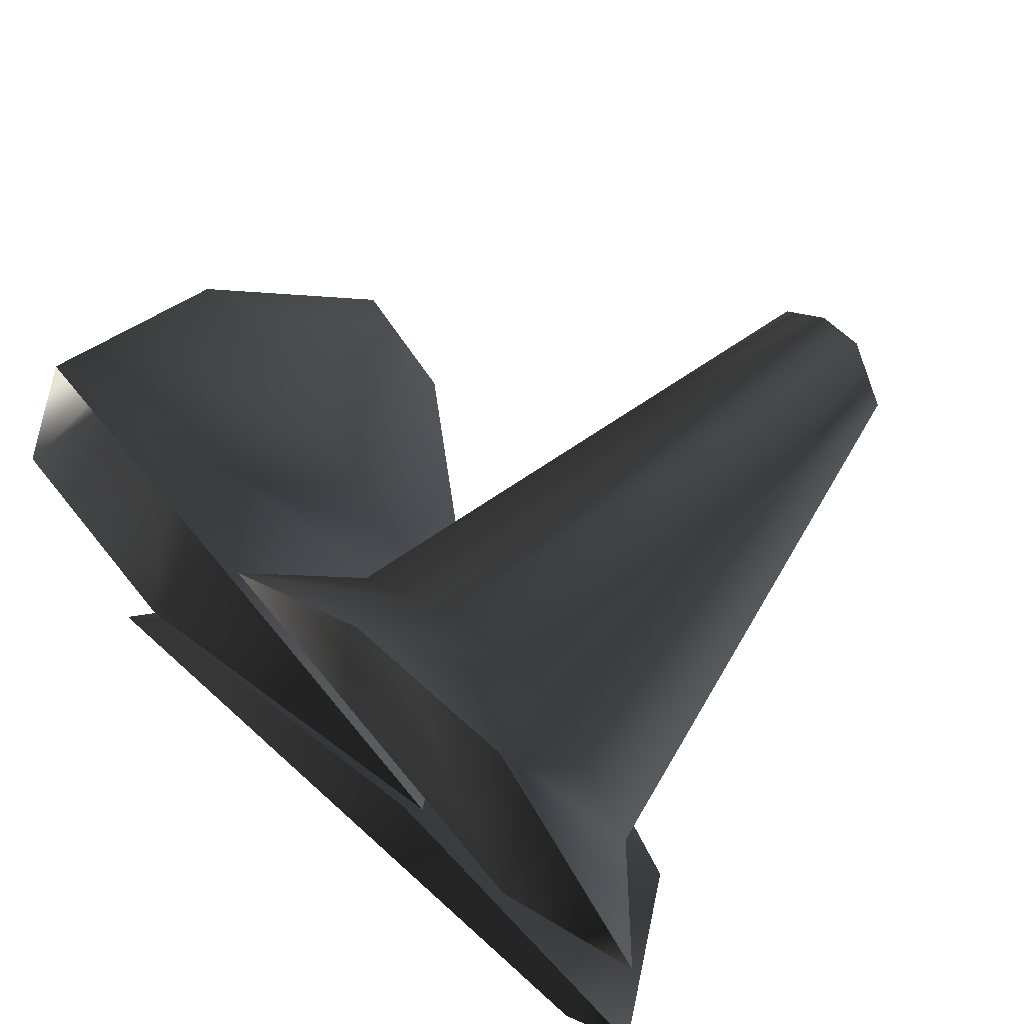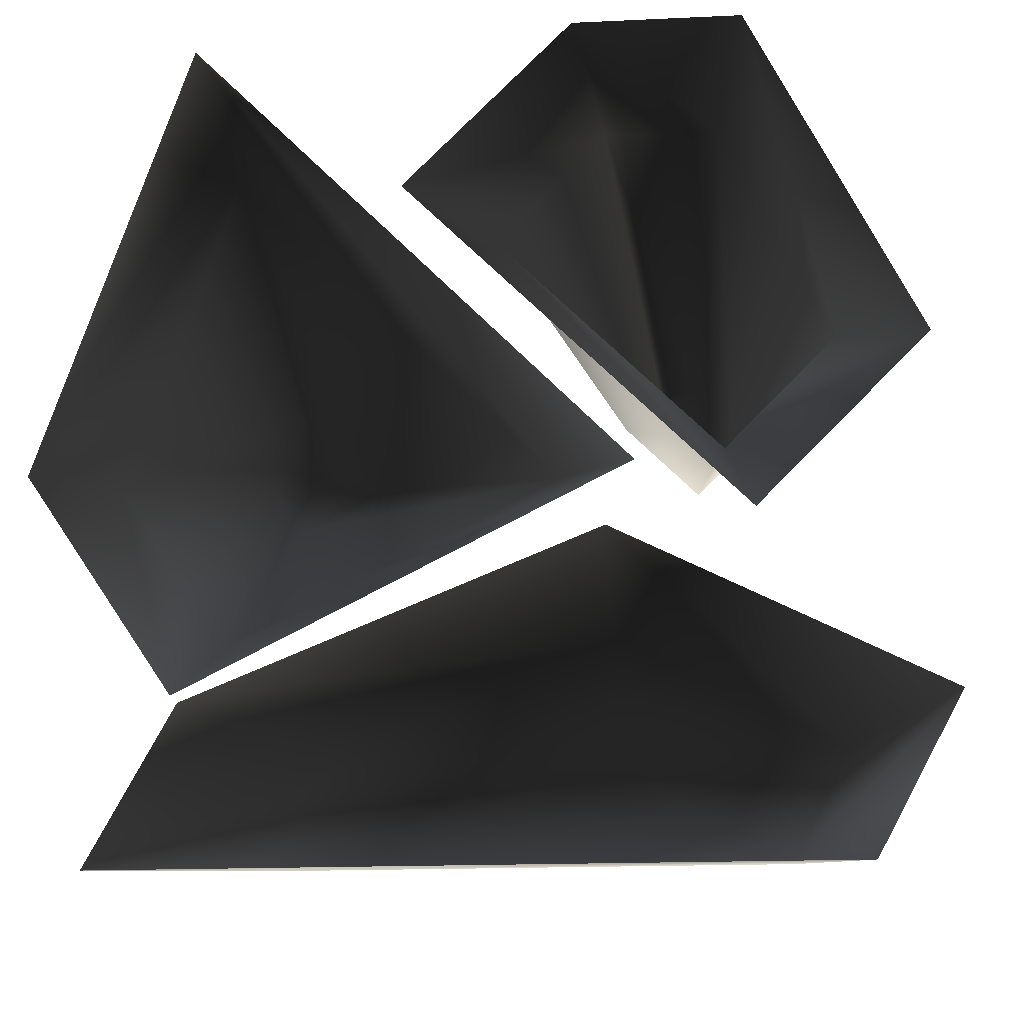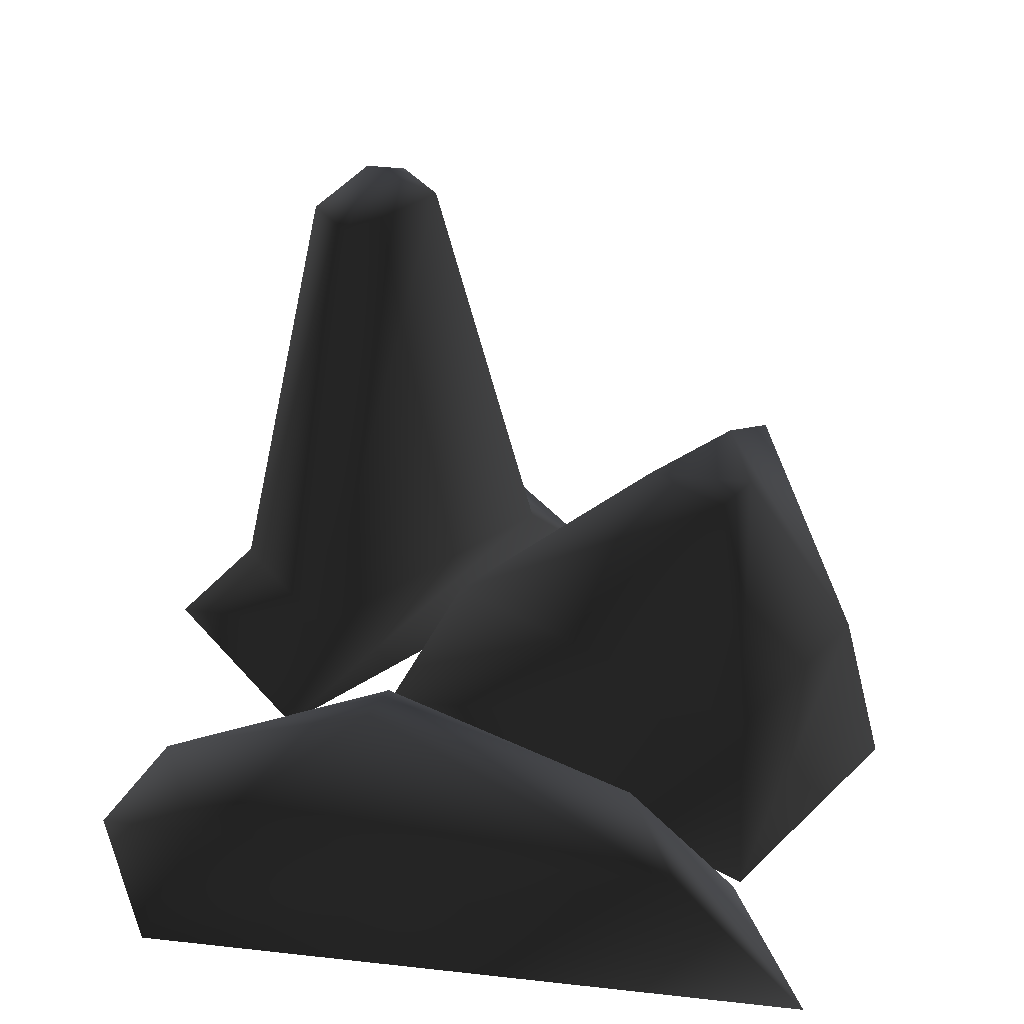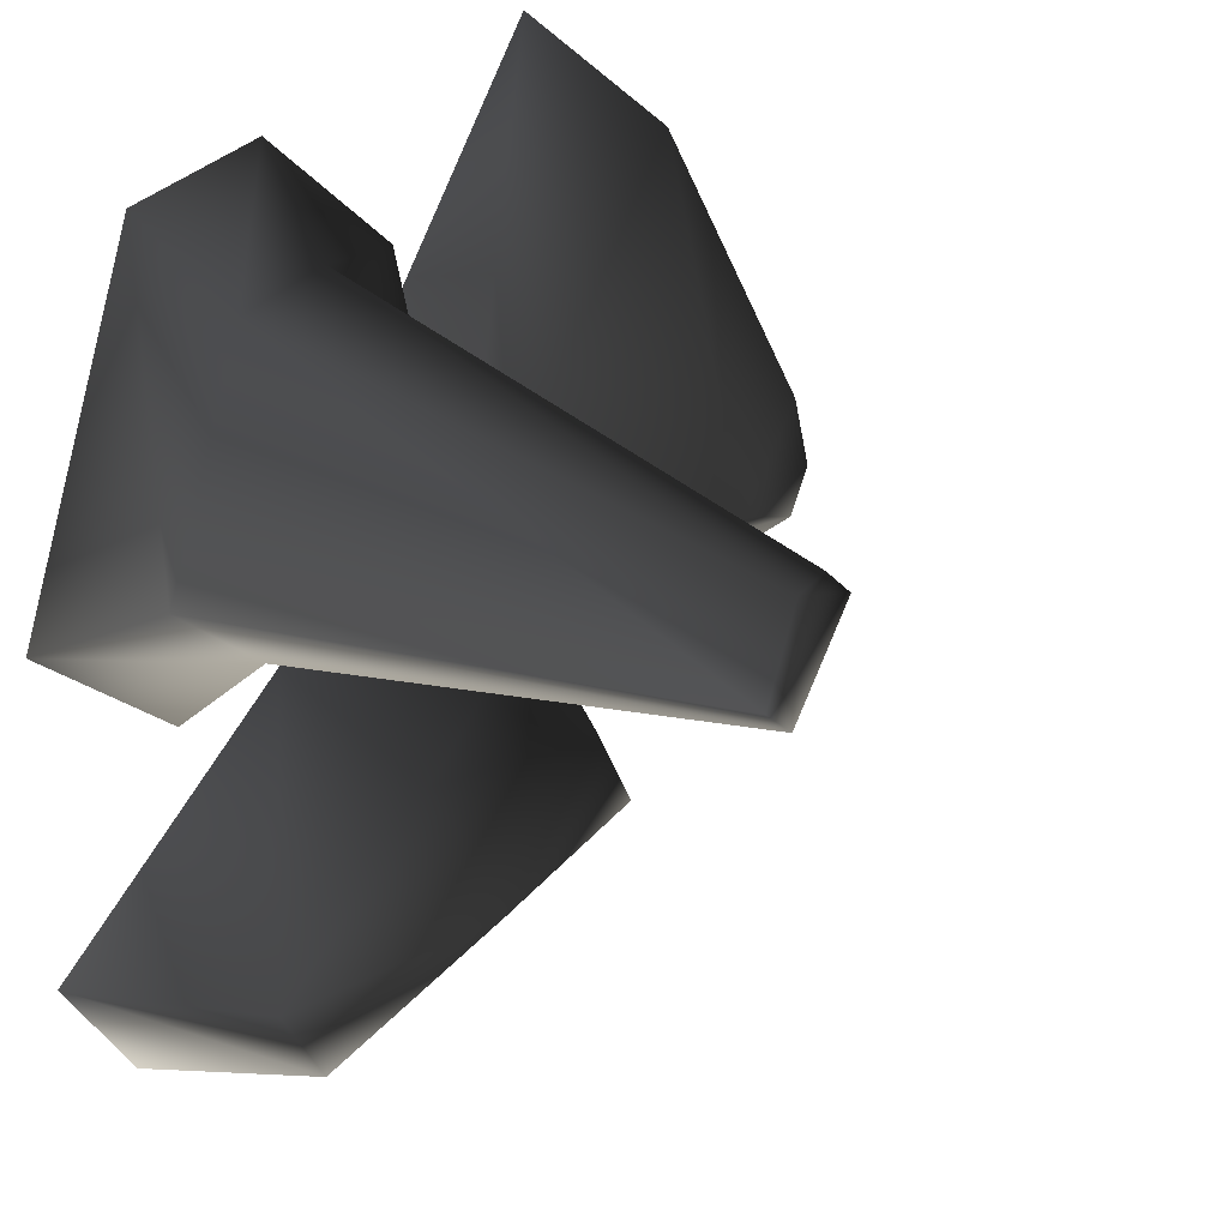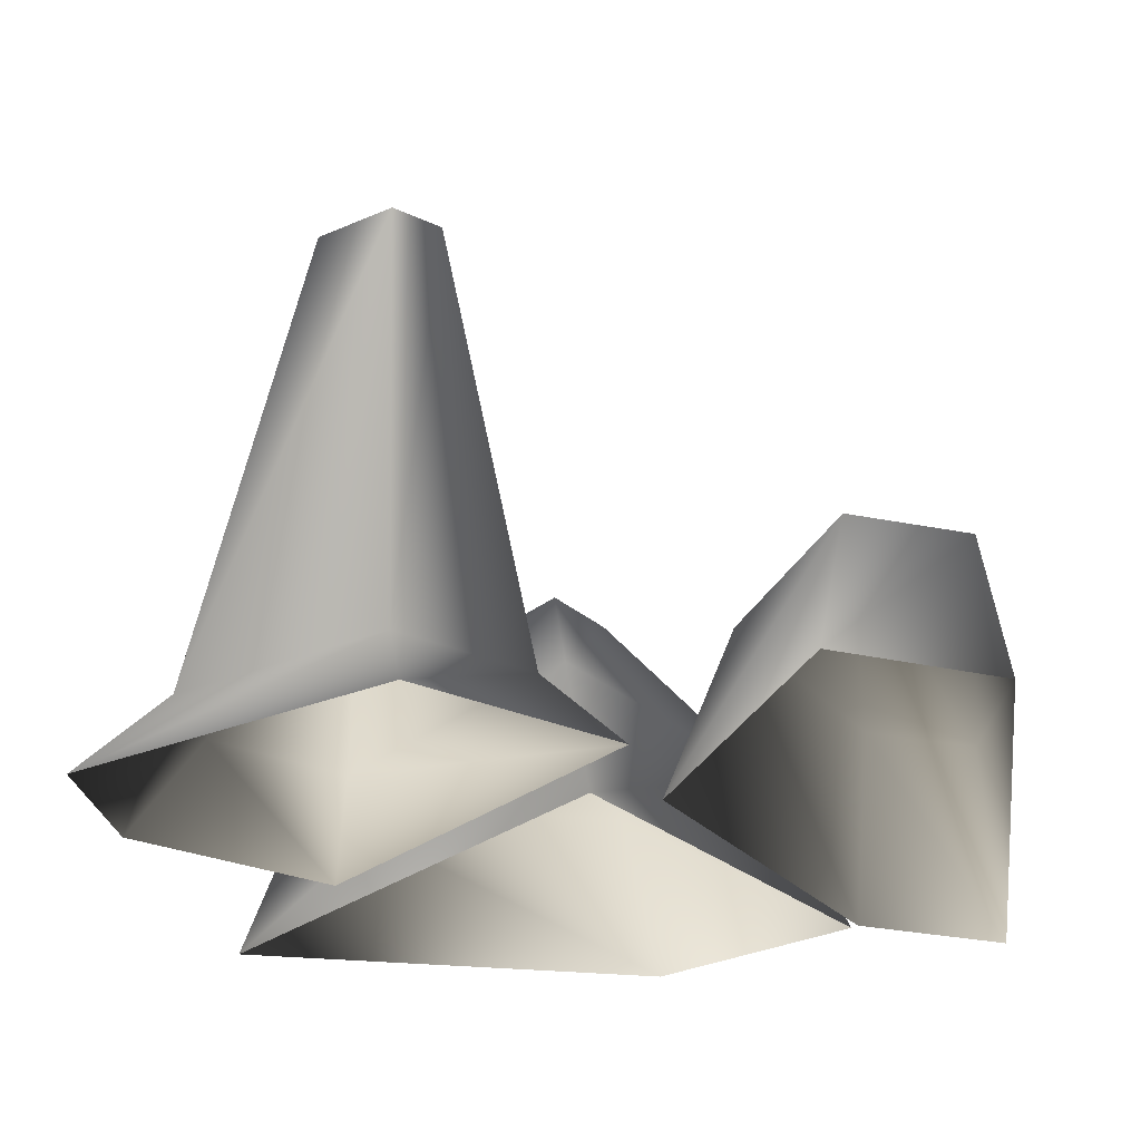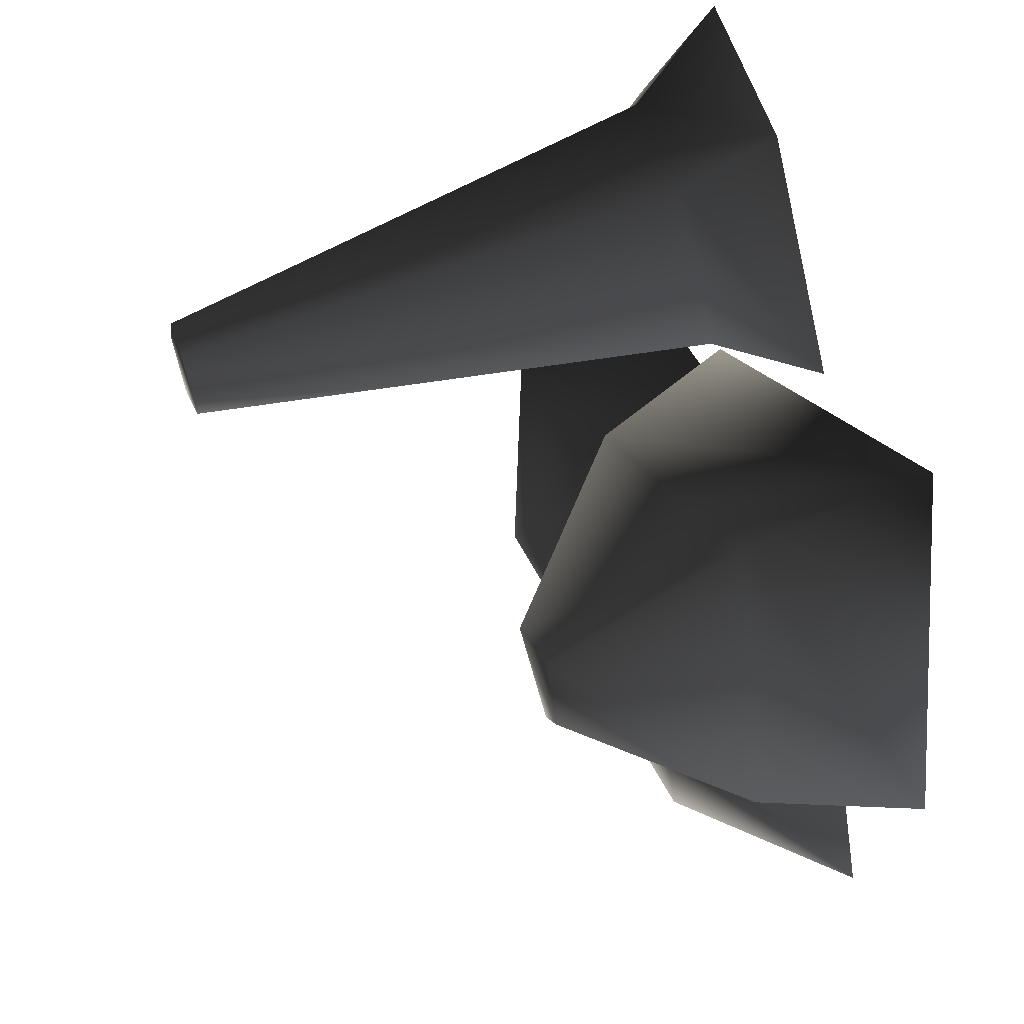
<metadata>
{"format":"obj","ext":"obj","renderer":"f3d","projection":"perspective","resolution":1024,"background":"white","views":[{"elev":67.9,"azim":42.4,"up":"+Z"},{"elev":-16.4,"azim":5.5,"up":"+Z"},{"elev":43.2,"azim":-172.5,"up":"+Y"},{"elev":33.2,"azim":123.7,"up":"+Z"},{"elev":-25.6,"azim":98.1,"up":"+Y"},{"elev":61.2,"azim":-108.5,"up":"+Z"}]}
</metadata>
<code>
o 1390
v -22 48 6
v -34 48 18
v -40 24 48
v 8 24 0
v -34 48 0
v -38 48 6
v -56 24 0
v -63 0 -5
v -42 0 58
v 20 0 -5
v -40 24 -24
v -42 0 -36
v 16 24 -24
v -24 24 -40
v -41 0 -37
v 16 0 -14
v 48 24 -40
v 16 36 -40
v -32 24 -56
v -53 0 -59
v 40 24 -56
v 50 0 -59
v 62 0 -37
v 21 84 33
v 15 84 27
v 0 12 32
v 16 12 48
v 27 84 33
v 27 84 15
v 32 12 0
v 36 0 -12
v -12 0 36
v 12 0 60
v 32 12 48
v 33 84 21
v 48 12 16
v 60 0 12
v 36 0 60
f 1 2 3
f 1 3 4
f 1 4 5
f 1 5 6
f 1 6 2
f 2 6 7
f 2 7 3
f 3 7 8
f 3 8 9
f 3 9 4
f 4 9 10
f 4 10 11
f 4 11 5
f 5 11 6
f 6 11 7
f 7 11 12
f 7 12 8
f 13 14 15
f 13 15 16
f 13 16 17
f 13 17 18
f 13 18 14
f 14 18 19
f 14 19 20
f 14 20 15
f 19 21 22
f 19 22 20
f 21 17 23
f 21 23 22
f 17 16 23
f 18 21 19
f 21 18 17
f 11 10 12
f 24 25 26
f 24 26 27
f 24 27 28
f 24 28 25
f 25 28 29
f 25 29 30
f 25 30 26
f 26 30 31
f 26 31 32
f 26 32 27
f 27 32 33
f 27 33 34
f 27 34 28
f 28 34 35
f 28 35 29
f 29 35 36
f 29 36 30
f 30 36 37
f 30 37 31
f 35 34 36
f 36 34 38
f 36 38 37
f 34 33 38

</code>
